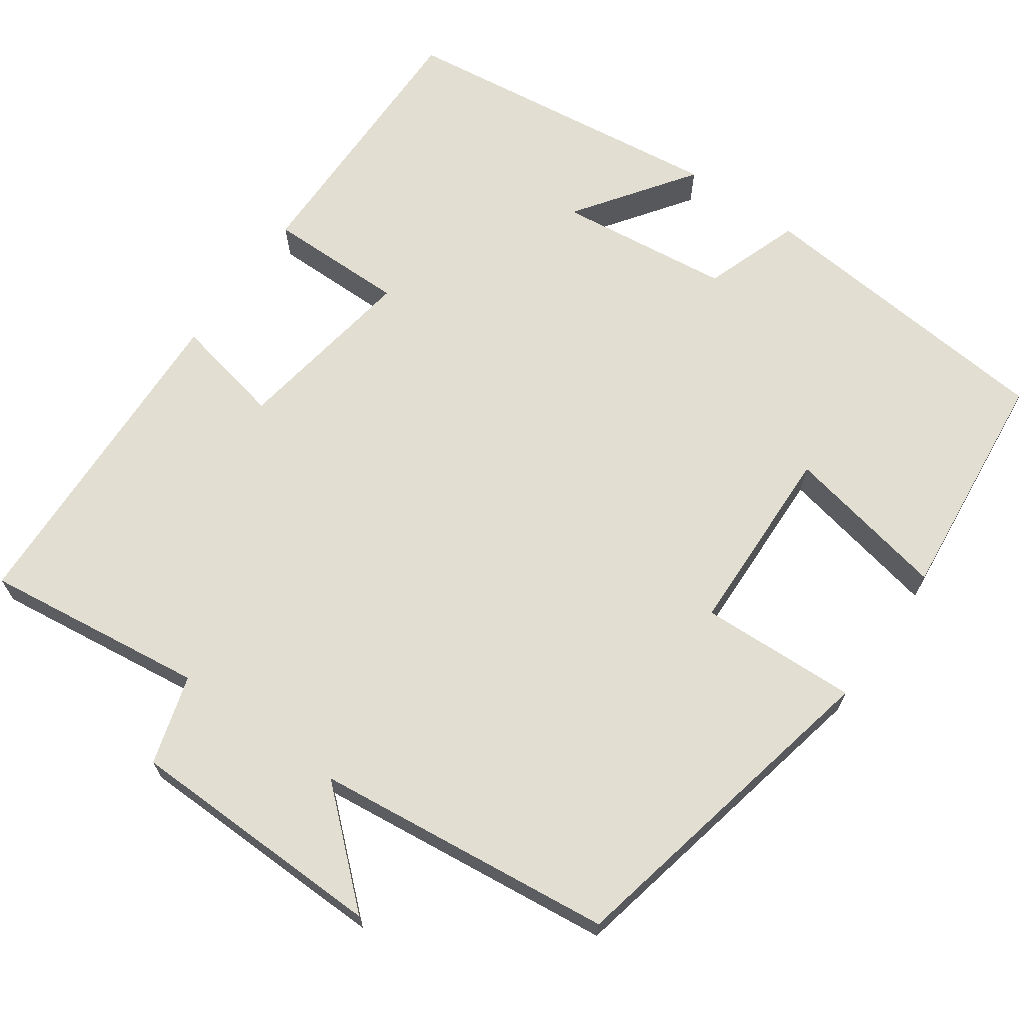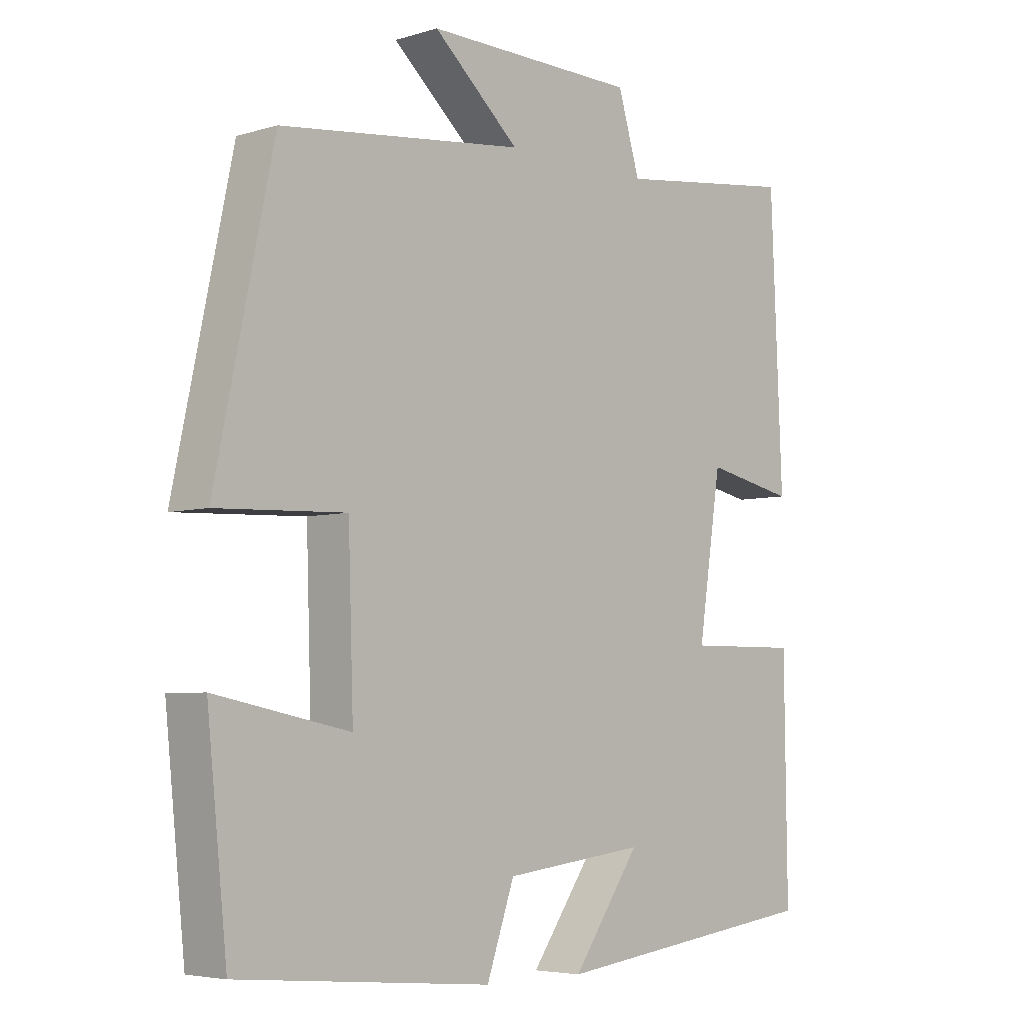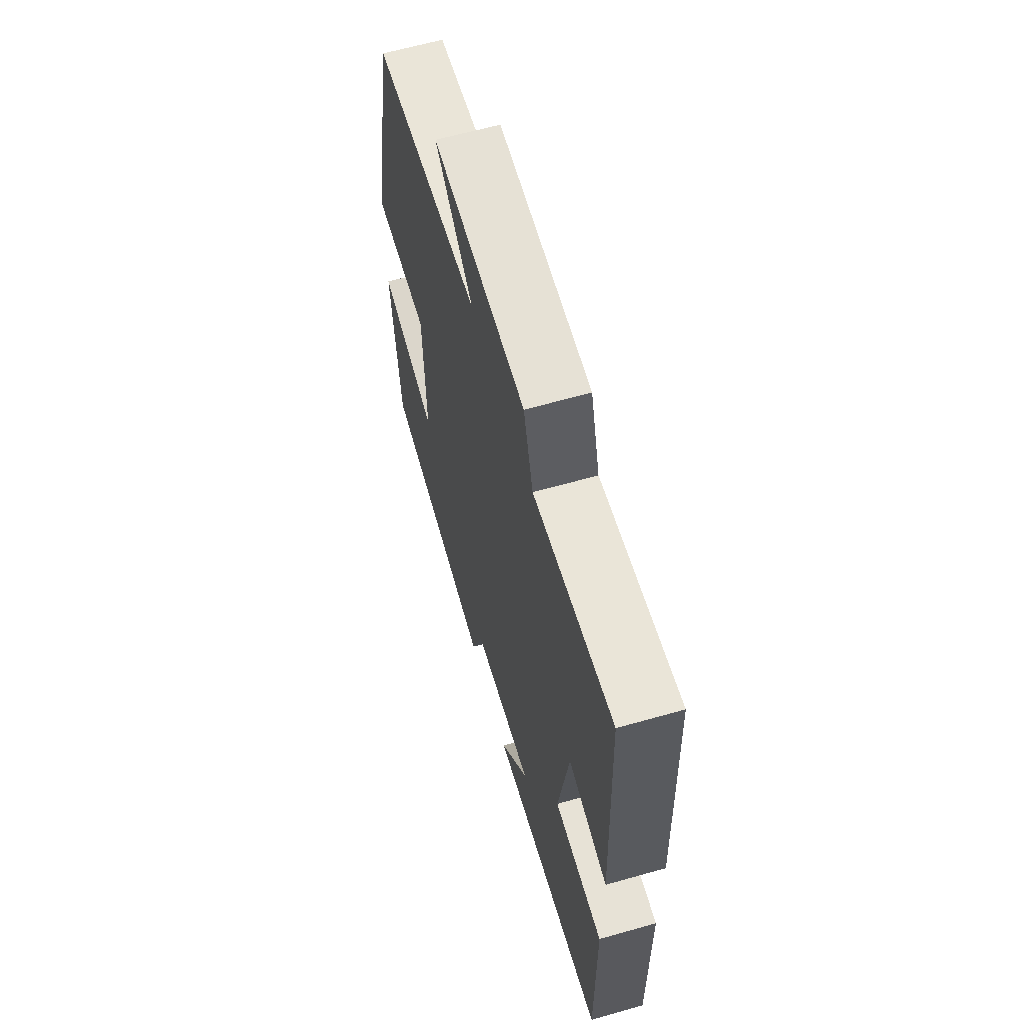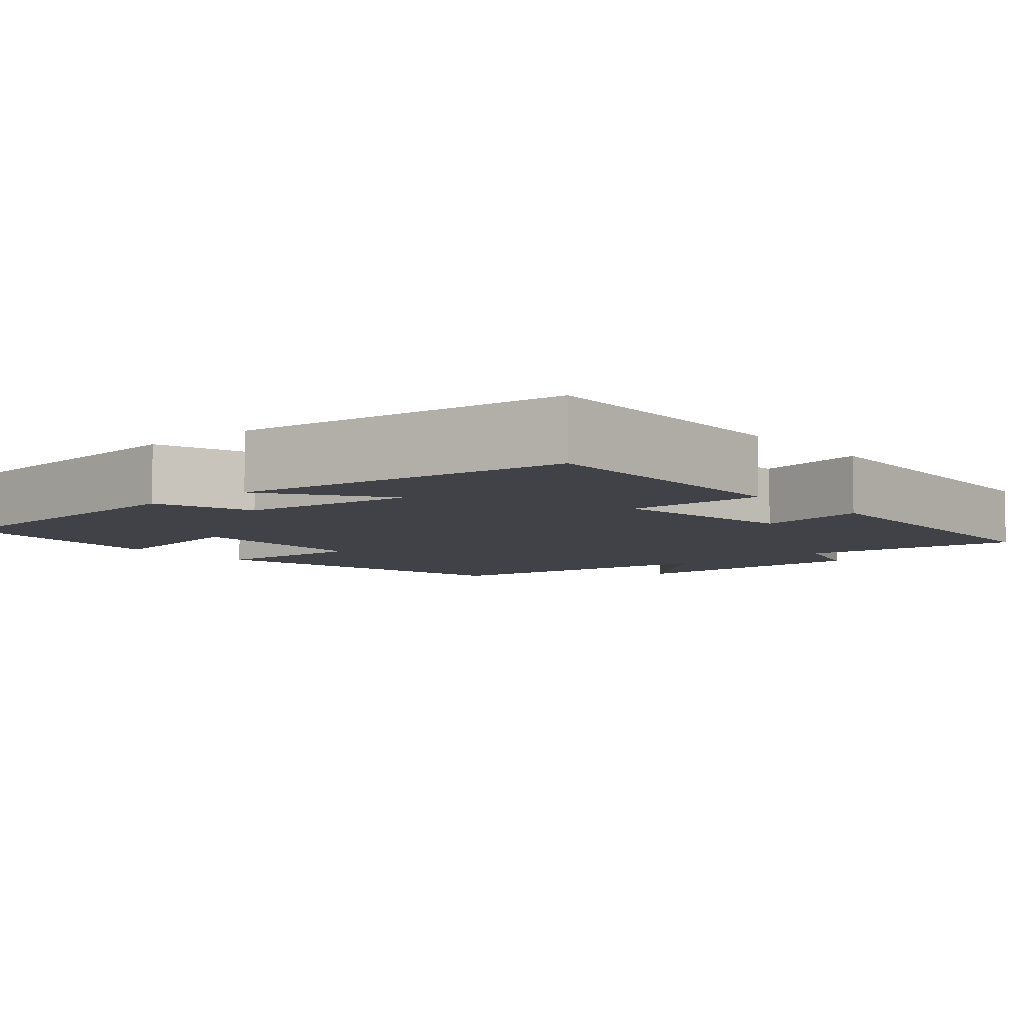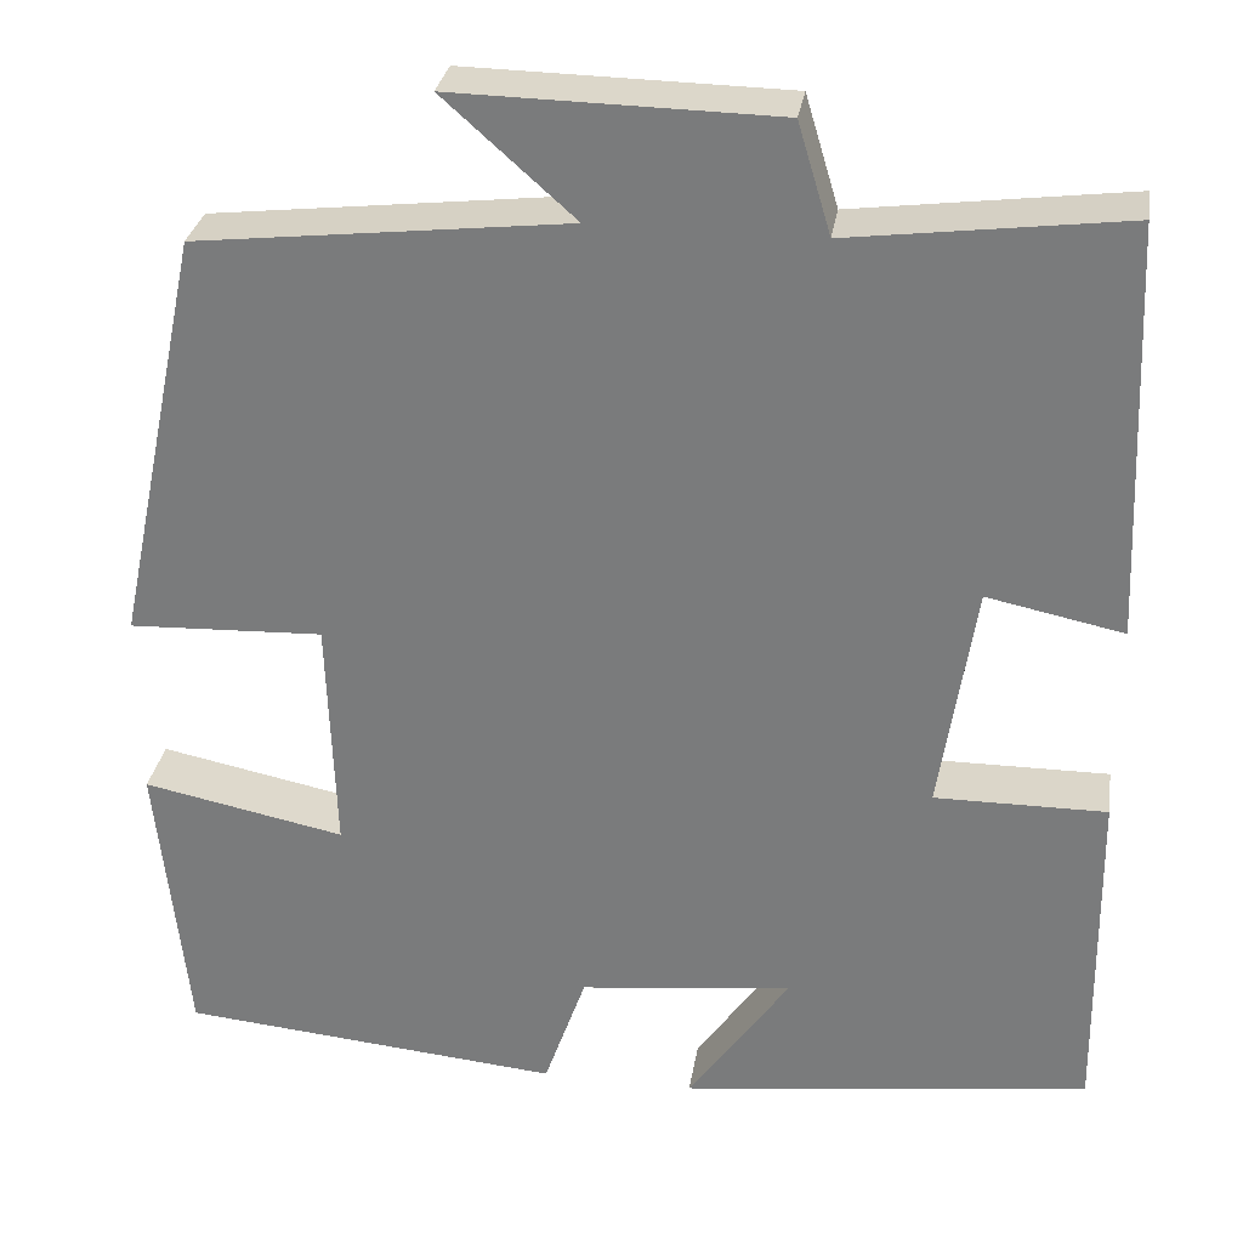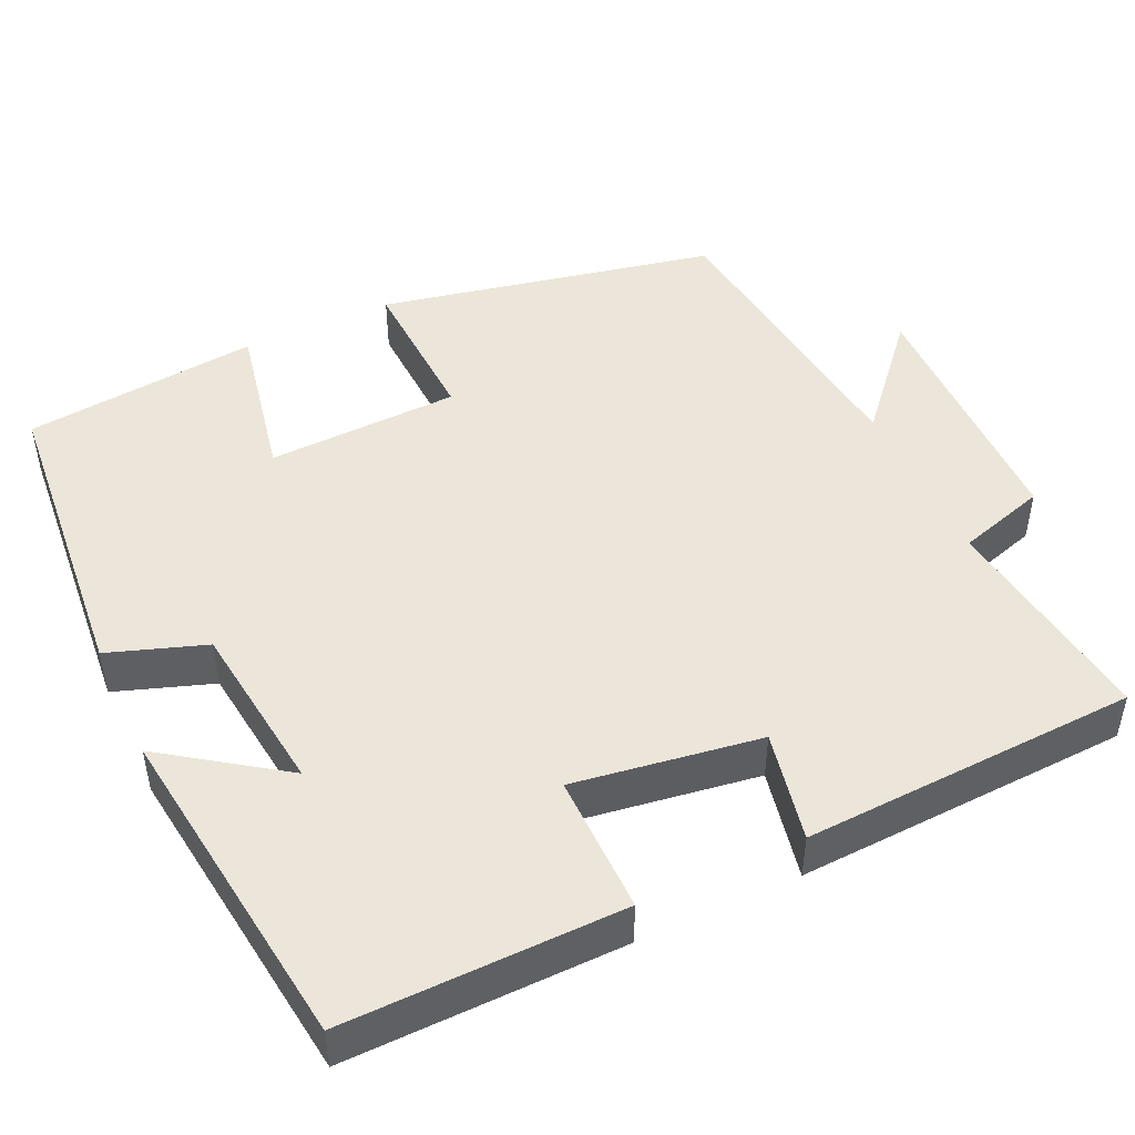
<metadata>
{"format":"obj","ext":"obj","renderer":"f3d","projection":"perspective","resolution":1024,"background":"white","views":[{"elev":67.5,"azim":35.3,"up":"+Y"},{"elev":-5.1,"azim":133.4,"up":"+Z"},{"elev":63.2,"azim":-106.0,"up":"+Z"},{"elev":-6.8,"azim":-139.8,"up":"+Y"},{"elev":30.2,"azim":-171.0,"up":"+Z"},{"elev":47.3,"azim":-115.1,"up":"+Y"}]}
</metadata>
<code>
v 0.469 0.07 -0.464
v 0.076 0.07 -0.5
v 0.033 0.07 -0.377
v -0.187 0.07 -0.351
v -0.082 0.07 -0.5
v -0.504 0.07 -0.447
v -0.5 0.07 -0.095
v -0.324 0.07 -0.096
v -0.36 0.07 0.14
v -0.5 0.07 0.111
v -0.482 0.07 0.536
v -0.2 0.07 0.5
v -0.166 0.07 0.613
v 0.164 0.07 0.619
v 0.03 0.07 0.5
v 0.41 0.07 0.457
v 0.5 0.07 0.029
v 0.3 0.07 0.037
v 0.292 0.07 -0.207
v 0.5 0.07 -0.165
v 0.469 0 -0.464
v 0.076 0 -0.5
v 0.033 0 -0.377
v -0.187 0 -0.351
v -0.082 0 -0.5
v -0.504 0 -0.447
v -0.5 0 -0.095
v -0.324 0 -0.096
v -0.36 0 0.14
v -0.5 0 0.111
v -0.482 0 0.536
v -0.2 0 0.5
v -0.166 0 0.613
v 0.164 0 0.619
v 0.03 0 0.5
v 0.41 0 0.457
v 0.5 0 0.029
v 0.3 0 0.037
v 0.292 0 -0.207
v 0.5 0 -0.165
f 1 2 3
f 20 1 3
f 19 20 3
f 18 19 3 4
f 15 16 17 18
f 15 18 4
f 12 13 14 15
f 12 15 4
f 9 10 11 12
f 8 9 12 4
f 7 8 4
f 4 5 6 7
f 23 22 21
f 23 21 40
f 23 40 39
f 24 23 39 38
f 38 37 36 35
f 24 38 35
f 35 34 33 32
f 24 35 32
f 32 31 30 29
f 24 32 29 28
f 24 28 27
f 27 26 25 24
f 1 21 22 2
f 2 22 23 3
f 3 23 24 4
f 4 24 25 5
f 5 25 26 6
f 6 26 27 7
f 7 27 28 8
f 8 28 29 9
f 9 29 30 10
f 10 30 31 11
f 11 31 32 12
f 12 32 33 13
f 13 33 34 14
f 14 34 35 15
f 15 35 36 16
f 16 36 37 17
f 17 37 38 18
f 18 38 39 19
f 19 39 40 20
f 20 40 21 1

</code>
